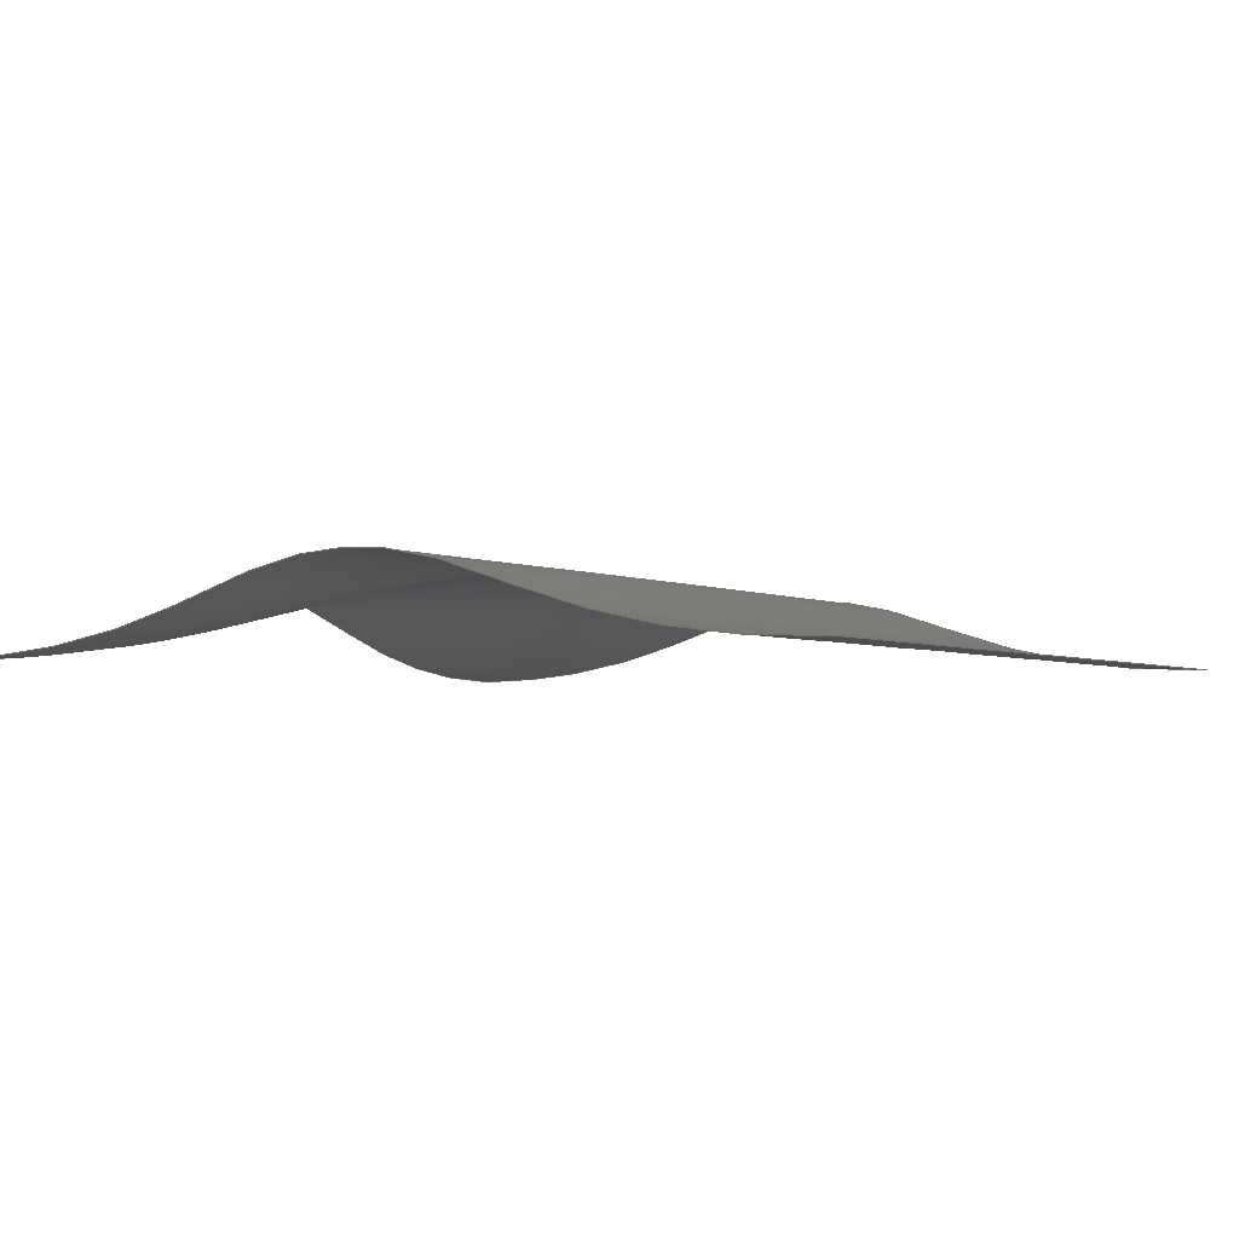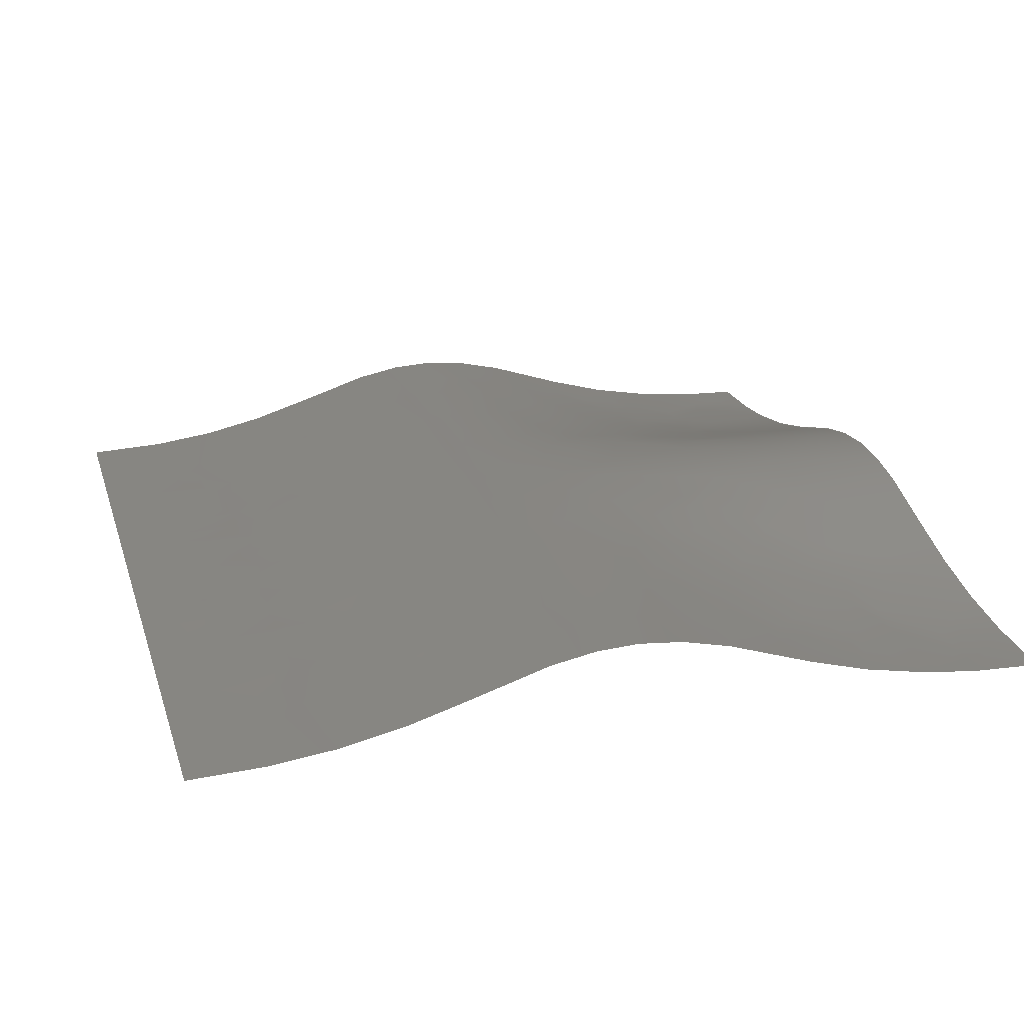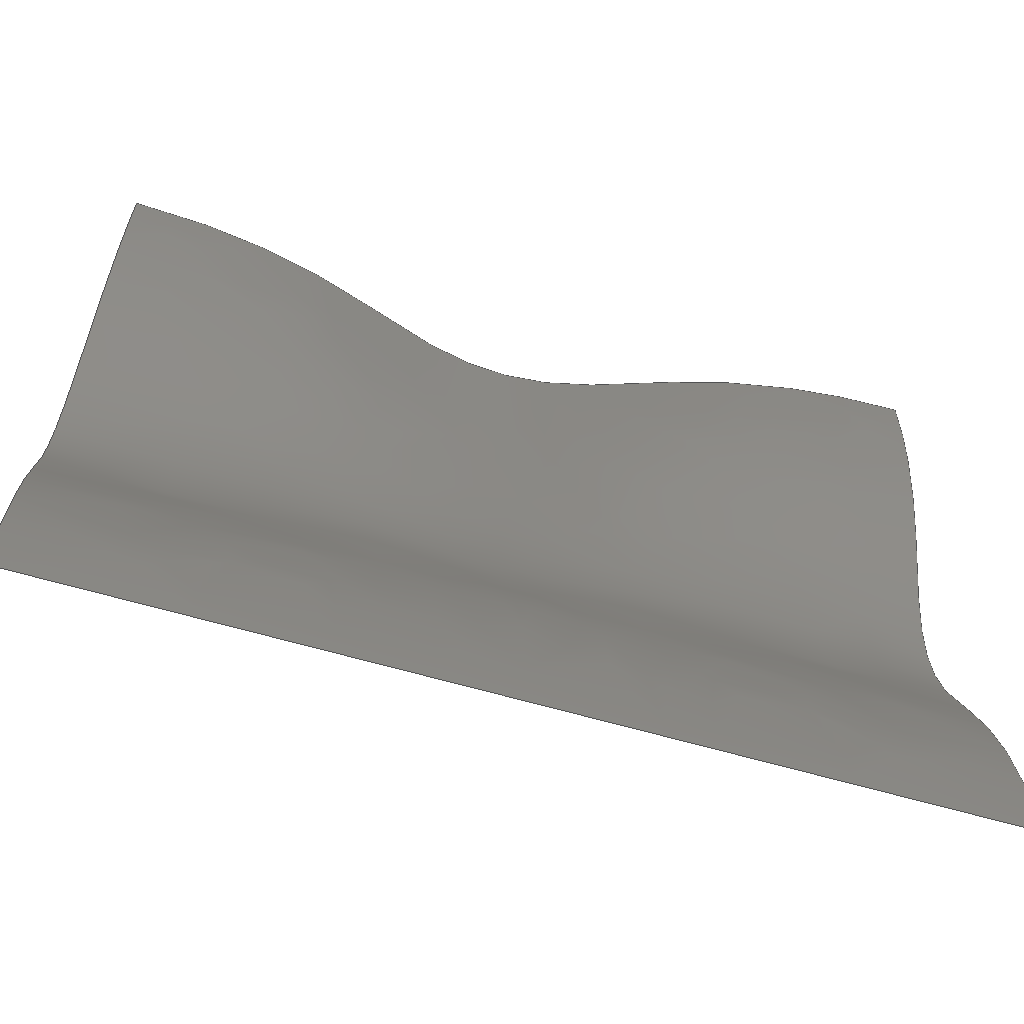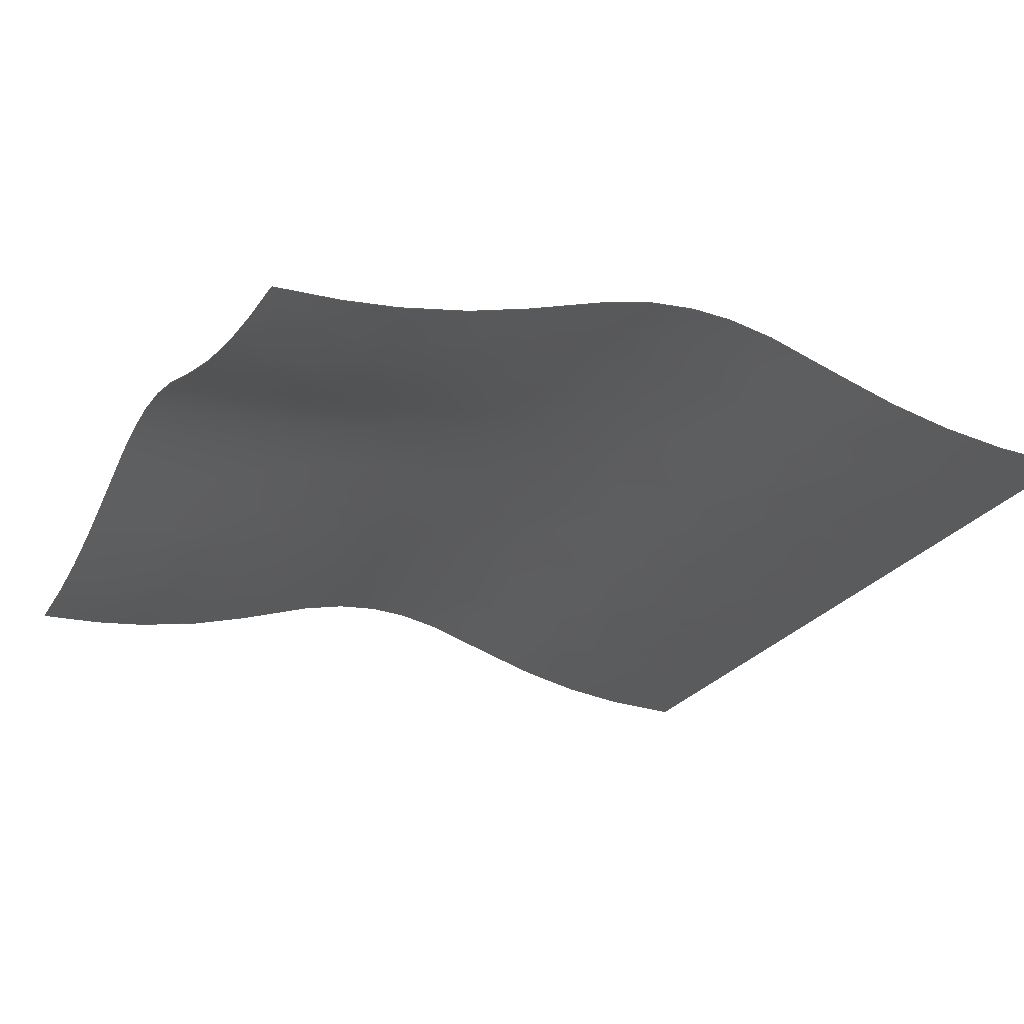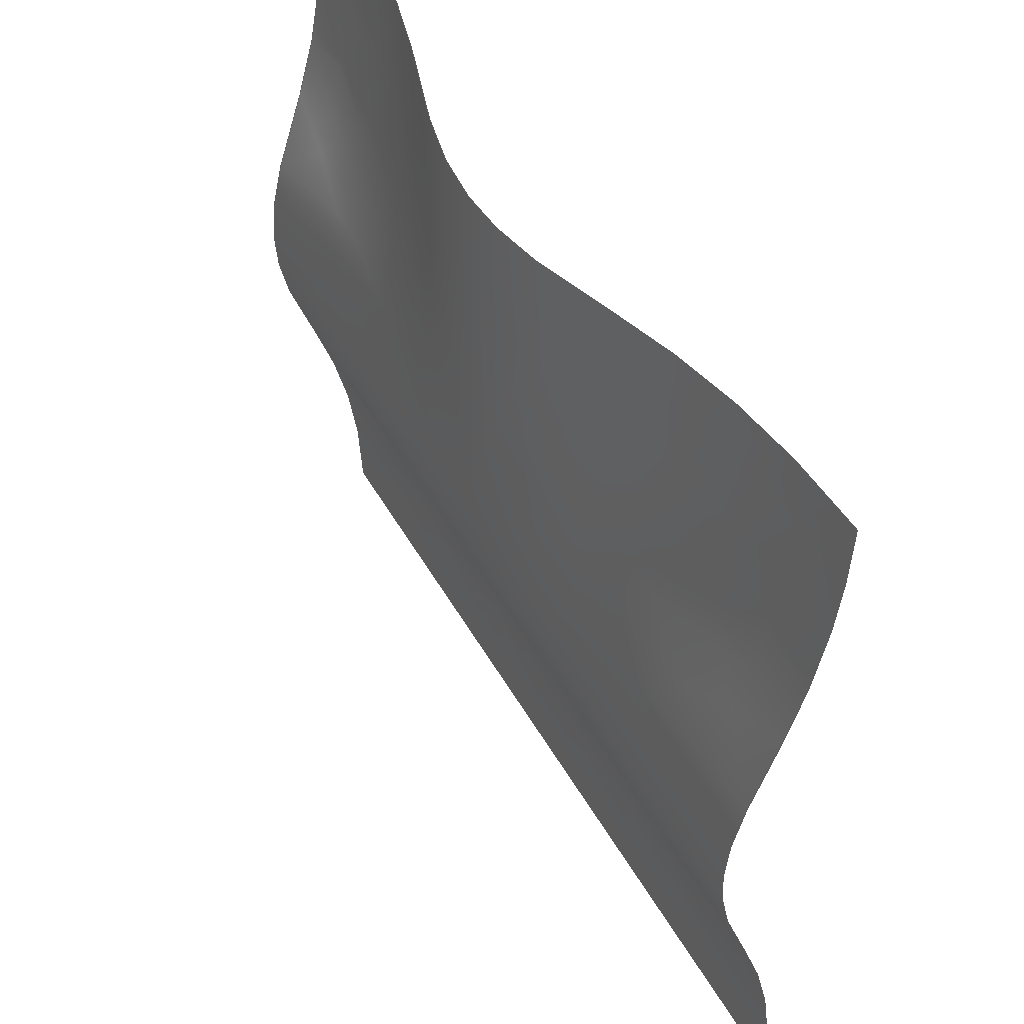
<metadata>
{"format":"step","ext":"step","renderer":"f3d","projection":"perspective","resolution":1024,"background":"white","views":[{"elev":-3.0,"azim":-59.8,"up":"+Z"},{"elev":22.7,"azim":74.3,"up":"+Z"},{"elev":-64.6,"azim":163.8,"up":"+Y"},{"elev":-24.5,"azim":-114.7,"up":"+Z"},{"elev":51.9,"azim":60.6,"up":"+Y"}]}
</metadata>
<code>
ISO-10303-21;
DATA;
#1 = CARTESIAN_POINT ( 'NONE',  ( -25, 25, 0 ) ) ;
#2 = CC_DESIGN_APPROVAL ( #157, ( #173 ) ) ;
#3 = CARTESIAN_POINT ( 'NONE',  ( -25, 25, 0 ) ) ;
#4 = SHAPE_DEFINITION_REPRESENTATION ( #120, #5 ) ;
#5 = MANIFOLD_SURFACE_SHAPE_REPRESENTATION ( 'CurvedMold2', ( #28, #125 ), #154 ) ;
#6 = ORIENTED_EDGE ( 'NONE', *, *, #87, .F. ) ;
#7 = CARTESIAN_POINT ( 'NONE',  ( -25, -25, 0 ) ) ;
#8 = CARTESIAN_POINT ( 'NONE',  ( -25, -25, 0 ) ) ;
#9 = CARTESIAN_POINT ( 'NONE',  ( -25, -5, 5 ) ) ;
#10 = CARTESIAN_POINT ( 'NONE',  ( 5, -25, 0 ) ) ;
#11 = APPROVAL_DATE_TIME ( #160, #112 ) ;
#12 =( NAMED_UNIT ( * ) PLANE_ANGLE_UNIT ( ) SI_UNIT ( $, .RADIAN. ) );
#13 = CARTESIAN_POINT ( 'NONE',  ( -15, 25, 0 ) ) ;
#14 = PERSON_AND_ORGANIZATION ( #44, #137 ) ;
#15 = LOCAL_TIME ( 14, 6, 38, #148 ) ;
#16 = CARTESIAN_POINT ( 'NONE',  ( -15, 15, 0 ) ) ;
#17 = PERSON_AND_ORGANIZATION ( #44, #137 ) ;
#18 = DATE_AND_TIME ( #158, #85 ) ;
#19 = CC_DESIGN_PERSON_AND_ORGANIZATION_ASSIGNMENT ( #143, #102, ( #173 ) ) ;
#20 = CARTESIAN_POINT ( 'NONE',  ( -5, 5, 5 ) ) ;
#21 = CARTESIAN_POINT ( 'NONE',  ( 25, 5, 5 ) ) ;
#22 = CALENDAR_DATE ( 2020, 18, 6 ) ;
#23 = CARTESIAN_POINT ( 'NONE',  ( 15, 25, 0 ) ) ;
#24 = EDGE_CURVE ( 'NONE', #151, #107, #113, .T. ) ;
#25 = APPROVAL_STATUS ( 'not_yet_approved' ) ;
#26 = APPLICATION_CONTEXT ( 'configuration controlled 3d designs of mechanical parts and assemblies' ) ;
#27 = APPROVAL ( #95, 'UNSPECIFIED' ) ;
#28 = SHELL_BASED_SURFACE_MODEL ( 'NONE', ( #135 ) );
#29 = B_SPLINE_CURVE_WITH_KNOTS ( 'NONE', 3,
 ( #47, #88, #74, #156, #138, #31 ),
 .UNSPECIFIED., .F., .F.,
 ( 4, 1, 1, 4 ),
 ( 0, 0.3333, 0.6667, 1 ),
 .UNSPECIFIED. ) ;
#30 = CARTESIAN_POINT ( 'NONE',  ( 25, 5, 5 ) ) ;
#31 = CARTESIAN_POINT ( 'NONE',  ( -25, -25, 0 ) ) ;
#32 = CARTESIAN_POINT ( 'NONE',  ( -25, 5, 5 ) ) ;
#33 = APPROVAL_ROLE ( '' ) ;
#34 = APPLICATION_CONTEXT ( 'configuration controlled 3d designs of mechanical parts and assemblies' ) ;
#35 = ORIENTED_EDGE ( 'NONE', *, *, #24, .F. ) ;
#36 = COORDINATED_UNIVERSAL_TIME_OFFSET ( 6, 0, .BEHIND. ) ;
#37 = EDGE_LOOP ( 'NONE', ( #98, #66, #35, #6 ) ) ;
#38 = CARTESIAN_POINT ( 'NONE',  ( -15, -5, 5 ) ) ;
#39 = APPROVAL_DATE_TIME ( #171, #27 ) ;
#40 = CARTESIAN_POINT ( 'NONE',  ( 25, 25, 0 ) ) ;
#41 = CARTESIAN_POINT ( 'NONE',  ( 25, -5, 5 ) ) ;
#42 = DATE_AND_TIME ( #22, #15 ) ;
#43 = VERTEX_POINT ( 'NONE', #141 ) ;
#44 = PERSON ( 'UNSPECIFIED', 'UNSPECIFIED', 'UNSPECIFIED', ('UNSPECIFIED'), ('UNSPECIFIED'), ('UNSPECIFIED') ) ;
#45 = LOCAL_TIME ( 14, 6, 38, #150 ) ;
#46 = CC_DESIGN_APPROVAL ( #27, ( #140 ) ) ;
#47 = CARTESIAN_POINT ( 'NONE',  ( 25, -25, 0 ) ) ;
#48 = PRODUCT_RELATED_PRODUCT_CATEGORY ( 'detail', '', ( #131 ) ) ;
#49 = APPROVAL_STATUS ( 'not_yet_approved' ) ;
#50 = CALENDAR_DATE ( 2020, 18, 6 ) ;
#51 = CARTESIAN_POINT ( 'NONE',  ( 25, 15, 0 ) ) ;
#52 = DATE_TIME_ROLE ( 'creation_date' ) ;
#53 = CARTESIAN_POINT ( 'NONE',  ( -15, -25, 0 ) ) ;
#54 = PERSON_AND_ORGANIZATION ( #44, #137 ) ;
#55 = APPROVAL_PERSON_ORGANIZATION ( #17, #157, #33 ) ;
#56 = EDGE_CURVE ( 'NONE', #43, #107, #65, .T. ) ;
#57 = LOCAL_TIME ( 14, 6, 38, #123 ) ;
#58 = CARTESIAN_POINT ( 'NONE',  ( 25, -25, 0 ) ) ;
#59 = CARTESIAN_POINT ( 'NONE',  ( 5, 15, 5 ) ) ;
#60 = CC_DESIGN_PERSON_AND_ORGANIZATION_ASSIGNMENT ( #83, #122, ( #99 ) ) ;
#61 = FACE_OUTER_BOUND ( 'NONE', #37, .T. ) ;
#62 = B_SPLINE_SURFACE_WITH_KNOTS ( 'NONE', 3, 3, ( 
 ( #128, #79, #10, #159, #53, #7 ),
 ( #130, #108, #144, #104, #64, #161 ),
 ( #41, #96, #67, #170, #38, #119 ),
 ( #21, #94, #149, #20, #78, #168 ),
 ( #51, #147, #59, #165, #16, #114 ),
 ( #115, #139, #86, #124, #100, #1 ) ),
 .UNSPECIFIED., .F., .F., .F.,
 ( 4, 1, 1, 4 ),
 ( 4, 1, 1, 4 ),
 ( 0, 0.3333, 0.6667, 1 ),
 ( 0, 0.3333, 0.6667, 1 ),
 .UNSPECIFIED. ) ;
#63 = MECHANICAL_CONTEXT ( 'NONE', #26, 'mechanical' ) ;
#64 = CARTESIAN_POINT ( 'NONE',  ( -15, -15, 0 ) ) ;
#65 = B_SPLINE_CURVE_WITH_KNOTS ( 'NONE', 3,
 ( #40, #23, #82, #133, #13, #3 ),
 .UNSPECIFIED., .F., .F.,
 ( 4, 1, 1, 4 ),
 ( 0, 0.3333, 0.6667, 1 ),
 .UNSPECIFIED. ) ;
#66 = ORIENTED_EDGE ( 'NONE', *, *, #56, .T. ) ;
#67 = CARTESIAN_POINT ( 'NONE',  ( 5, -5, 5 ) ) ;
#68 = PERSON_AND_ORGANIZATION_ROLE ( 'creator' ) ;
#69 = CARTESIAN_POINT ( 'NONE',  ( 25, 15, 0 ) ) ;
#70 = APPROVAL_ROLE ( '' ) ;
#71 = UNCERTAINTY_MEASURE_WITH_UNIT (LENGTH_MEASURE( 1e-05 ), #118, 'distance_accuracy_value', 'NONE');
#72 = CARTESIAN_POINT ( 'NONE',  ( 25, -5, 5 ) ) ;
#73 = ADVANCED_FACE ( 'NONE', ( #61 ), #62, .T. ) ;
#74 = CARTESIAN_POINT ( 'NONE',  ( 5, -25, 0 ) ) ;
#75 = CC_DESIGN_SECURITY_CLASSIFICATION ( #173, ( #99 ) ) ;
#76 = DIRECTION ( 'NONE',  ( 0, 0, 1 ) ) ;
#77 = COORDINATED_UNIVERSAL_TIME_OFFSET ( 6, 0, .BEHIND. ) ;
#78 = CARTESIAN_POINT ( 'NONE',  ( -15, 5, 5 ) ) ;
#79 = CARTESIAN_POINT ( 'NONE',  ( 15, -25, 0 ) ) ;
#80 = PERSON_AND_ORGANIZATION ( #44, #137 ) ;
#81 = APPLICATION_PROTOCOL_DEFINITION ( 'international standard', 'config_control_design', 1994, #26 ) ;
#82 = CARTESIAN_POINT ( 'NONE',  ( 5, 25, 5 ) ) ;
#83 = PERSON_AND_ORGANIZATION ( #44, #137 ) ;
#84 = CC_DESIGN_PERSON_AND_ORGANIZATION_ASSIGNMENT ( #134, #126, ( #99 ) ) ;
#85 = LOCAL_TIME ( 14, 6, 38, #36 ) ;
#86 = CARTESIAN_POINT ( 'NONE',  ( 5, 25, 5 ) ) ;
#87 = EDGE_CURVE ( 'NONE', #167, #151, #29, .T. ) ;
#88 = CARTESIAN_POINT ( 'NONE',  ( 15, -25, 0 ) ) ;
#89 = CARTESIAN_POINT ( 'NONE',  ( -25, 25, 0 ) ) ;
#90 = SECURITY_CLASSIFICATION_LEVEL ( 'unclassified' ) ;
#91 = DATE_TIME_ROLE ( 'classification_date' ) ;
#92 =( NAMED_UNIT ( * ) SI_UNIT ( $, .STERADIAN. ) SOLID_ANGLE_UNIT ( ) );
#93 = CARTESIAN_POINT ( 'NONE',  ( -25, -15, 0 ) ) ;
#94 = CARTESIAN_POINT ( 'NONE',  ( 15, 5, 5 ) ) ;
#95 = APPROVAL_STATUS ( 'not_yet_approved' ) ;
#96 = CARTESIAN_POINT ( 'NONE',  ( 15, -5, 5 ) ) ;
#97 = PERSON_AND_ORGANIZATION_ROLE ( 'design_owner' ) ;
#98 = ORIENTED_EDGE ( 'NONE', *, *, #146, .T. ) ;
#99 = PRODUCT_DEFINITION_FORMATION_WITH_SPECIFIED_SOURCE ( 'ANY', '', #131, .NOT_KNOWN. ) ;
#100 = CARTESIAN_POINT ( 'NONE',  ( -15, 25, 0 ) ) ;
#101 = APPROVAL_DATE_TIME ( #166, #157 ) ;
#102 = PERSON_AND_ORGANIZATION_ROLE ( 'classification_officer' ) ;
#103 = LOCAL_TIME ( 14, 6, 38, #77 ) ;
#104 = CARTESIAN_POINT ( 'NONE',  ( -5, -15, 0 ) ) ;
#105 = B_SPLINE_CURVE_WITH_KNOTS ( 'NONE', 3,
 ( #58, #155, #72, #30, #69, #145 ),
 .UNSPECIFIED., .F., .F.,
 ( 4, 1, 1, 4 ),
 ( 0, 0.3333, 0.6667, 1 ),
 .UNSPECIFIED. ) ;
#106 = CALENDAR_DATE ( 2020, 18, 6 ) ;
#107 = VERTEX_POINT ( 'NONE', #164 ) ;
#108 = CARTESIAN_POINT ( 'NONE',  ( 15, -15, 0 ) ) ;
#109 = PERSON_AND_ORGANIZATION ( #44, #137 ) ;
#110 = DESIGN_CONTEXT ( 'detailed design', #34, 'design' ) ;
#111 = APPROVAL_PERSON_ORGANIZATION ( #80, #112, #132 ) ;
#112 = APPROVAL ( #25, 'UNSPECIFIED' ) ;
#113 = B_SPLINE_CURVE_WITH_KNOTS ( 'NONE', 3,
 ( #116, #93, #9, #32, #121, #89 ),
 .UNSPECIFIED., .F., .F.,
 ( 4, 1, 1, 4 ),
 ( 0, 0.3333, 0.6667, 1 ),
 .UNSPECIFIED. ) ;
#114 = CARTESIAN_POINT ( 'NONE',  ( -25, 15, 0 ) ) ;
#115 = CARTESIAN_POINT ( 'NONE',  ( 25, 25, 0 ) ) ;
#116 = CARTESIAN_POINT ( 'NONE',  ( -25, -25, 0 ) ) ;
#117 = CC_DESIGN_DATE_AND_TIME_ASSIGNMENT ( #42, #52, ( #140 ) ) ;
#118 =( LENGTH_UNIT ( ) NAMED_UNIT ( * ) SI_UNIT ( .MILLI., .METRE. ) );
#119 = CARTESIAN_POINT ( 'NONE',  ( -25, -5, 5 ) ) ;
#120 = PRODUCT_DEFINITION_SHAPE ( 'NONE', 'NONE',  #140 ) ;
#121 = CARTESIAN_POINT ( 'NONE',  ( -25, 15, 0 ) ) ;
#122 = PERSON_AND_ORGANIZATION_ROLE ( 'creator' ) ;
#123 = COORDINATED_UNIVERSAL_TIME_OFFSET ( 6, 0, .BEHIND. ) ;
#124 = CARTESIAN_POINT ( 'NONE',  ( -5, 25, 5 ) ) ;
#125 = AXIS2_PLACEMENT_3D ( 'NONE', #163, #76, #152 ) ;
#126 = PERSON_AND_ORGANIZATION_ROLE ( 'design_supplier' ) ;
#127 = CC_DESIGN_DATE_AND_TIME_ASSIGNMENT ( #18, #91, ( #173 ) ) ;
#128 = CARTESIAN_POINT ( 'NONE',  ( 25, -25, 0 ) ) ;
#129 = CARTESIAN_POINT ( 'NONE',  ( 25, -25, 0 ) ) ;
#130 = CARTESIAN_POINT ( 'NONE',  ( 25, -15, 0 ) ) ;
#131 = PRODUCT ( 'CurvedMold2', 'CurvedMold2', '', ( #63 ) ) ;
#132 = APPROVAL_ROLE ( '' ) ;
#133 = CARTESIAN_POINT ( 'NONE',  ( -5, 25, 5 ) ) ;
#134 = PERSON_AND_ORGANIZATION ( #44, #137 ) ;
#135 = OPEN_SHELL ( 'NONE', ( #73 ) ) ;
#136 = APPROVAL_PERSON_ORGANIZATION ( #54, #27, #70 ) ;
#137 = ORGANIZATION ( 'UNSPECIFIED', 'UNSPECIFIED', '' ) ;
#138 = CARTESIAN_POINT ( 'NONE',  ( -15, -25, 0 ) ) ;
#139 = CARTESIAN_POINT ( 'NONE',  ( 15, 25, 0 ) ) ;
#140 = PRODUCT_DEFINITION ( 'UNKNOWN', '', #99, #110 ) ;
#141 = CARTESIAN_POINT ( 'NONE',  ( 25, 25, 0 ) ) ;
#142 = CC_DESIGN_APPROVAL ( #112, ( #99 ) ) ;
#143 = PERSON_AND_ORGANIZATION ( #44, #137 ) ;
#144 = CARTESIAN_POINT ( 'NONE',  ( 5, -15, 0 ) ) ;
#145 = CARTESIAN_POINT ( 'NONE',  ( 25, 25, 0 ) ) ;
#146 = EDGE_CURVE ( 'NONE', #167, #43, #105, .T. ) ;
#147 = CARTESIAN_POINT ( 'NONE',  ( 15, 15, 0 ) ) ;
#148 = COORDINATED_UNIVERSAL_TIME_OFFSET ( 6, 0, .BEHIND. ) ;
#149 = CARTESIAN_POINT ( 'NONE',  ( 5, 5, 5 ) ) ;
#150 = COORDINATED_UNIVERSAL_TIME_OFFSET ( 6, 0, .BEHIND. ) ;
#151 = VERTEX_POINT ( 'NONE', #8 ) ;
#152 = DIRECTION ( 'NONE',  ( 1, 0, 0 ) ) ;
#153 = CC_DESIGN_PERSON_AND_ORGANIZATION_ASSIGNMENT ( #109, #68, ( #140 ) ) ;
#154 =( GEOMETRIC_REPRESENTATION_CONTEXT ( 3 ) GLOBAL_UNCERTAINTY_ASSIGNED_CONTEXT ( ( #71 ) ) GLOBAL_UNIT_ASSIGNED_CONTEXT ( ( #118, #12, #92 ) ) REPRESENTATION_CONTEXT ( 'NONE', 'WORKASPACE' ) );
#155 = CARTESIAN_POINT ( 'NONE',  ( 25, -15, 0 ) ) ;
#156 = CARTESIAN_POINT ( 'NONE',  ( -5, -25, 0 ) ) ;
#157 = APPROVAL ( #49, 'UNSPECIFIED' ) ;
#158 = CALENDAR_DATE ( 2020, 18, 6 ) ;
#159 = CARTESIAN_POINT ( 'NONE',  ( -5, -25, 0 ) ) ;
#160 = DATE_AND_TIME ( #106, #57 ) ;
#161 = CARTESIAN_POINT ( 'NONE',  ( -25, -15, 0 ) ) ;
#162 = APPLICATION_PROTOCOL_DEFINITION ( 'international standard', 'config_control_design', 1994, #34 ) ;
#163 = CARTESIAN_POINT ( 'NONE',  ( 0, 0, 0 ) ) ;
#164 = CARTESIAN_POINT ( 'NONE',  ( -25, 25, 0 ) ) ;
#165 = CARTESIAN_POINT ( 'NONE',  ( -5, 15, 5 ) ) ;
#166 = DATE_AND_TIME ( #50, #103 ) ;
#167 = VERTEX_POINT ( 'NONE', #129 ) ;
#168 = CARTESIAN_POINT ( 'NONE',  ( -25, 5, 5 ) ) ;
#169 = CALENDAR_DATE ( 2020, 18, 6 ) ;
#170 = CARTESIAN_POINT ( 'NONE',  ( -5, -5, 5 ) ) ;
#171 = DATE_AND_TIME ( #169, #45 ) ;
#172 = CC_DESIGN_PERSON_AND_ORGANIZATION_ASSIGNMENT ( #14, #97, ( #131 ) ) ;
#173 = SECURITY_CLASSIFICATION ( '', '', #90 ) ;
ENDSEC;
END-ISO-10303-21;

</code>
